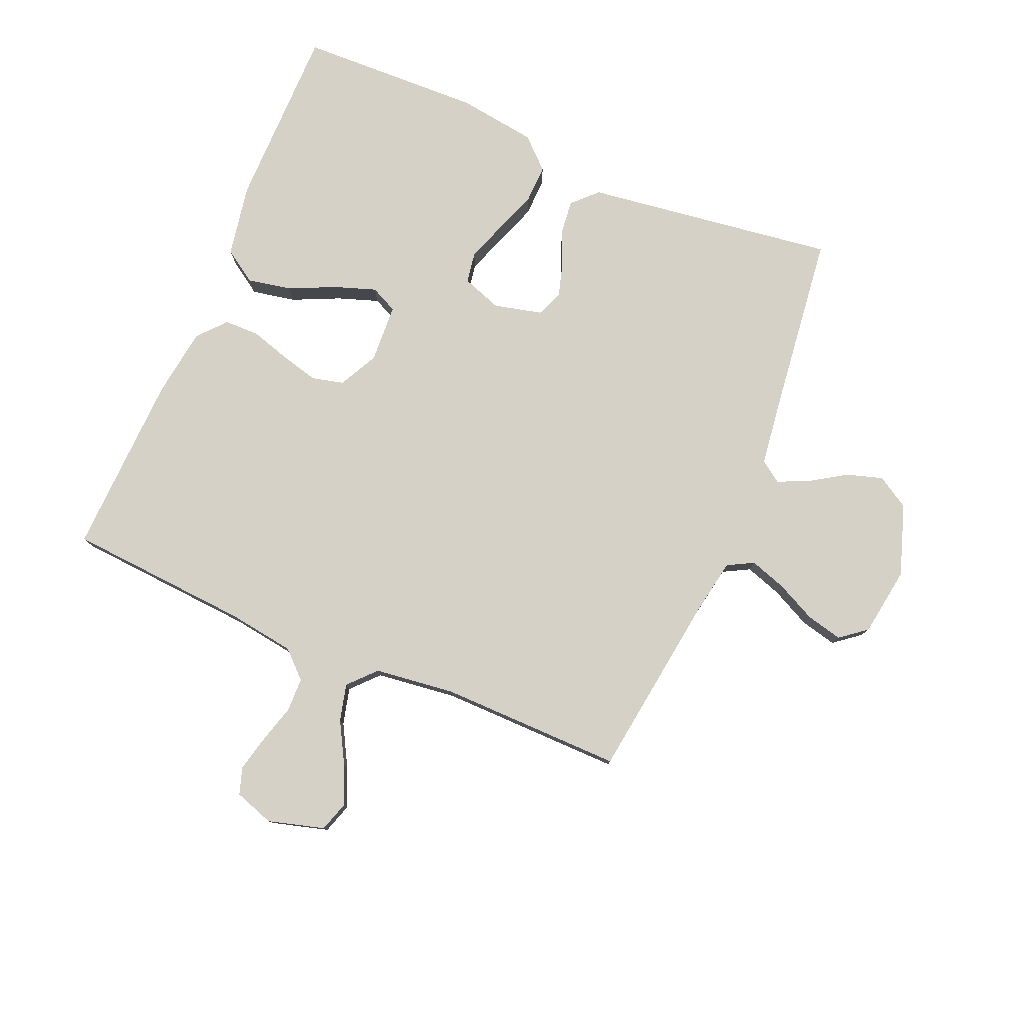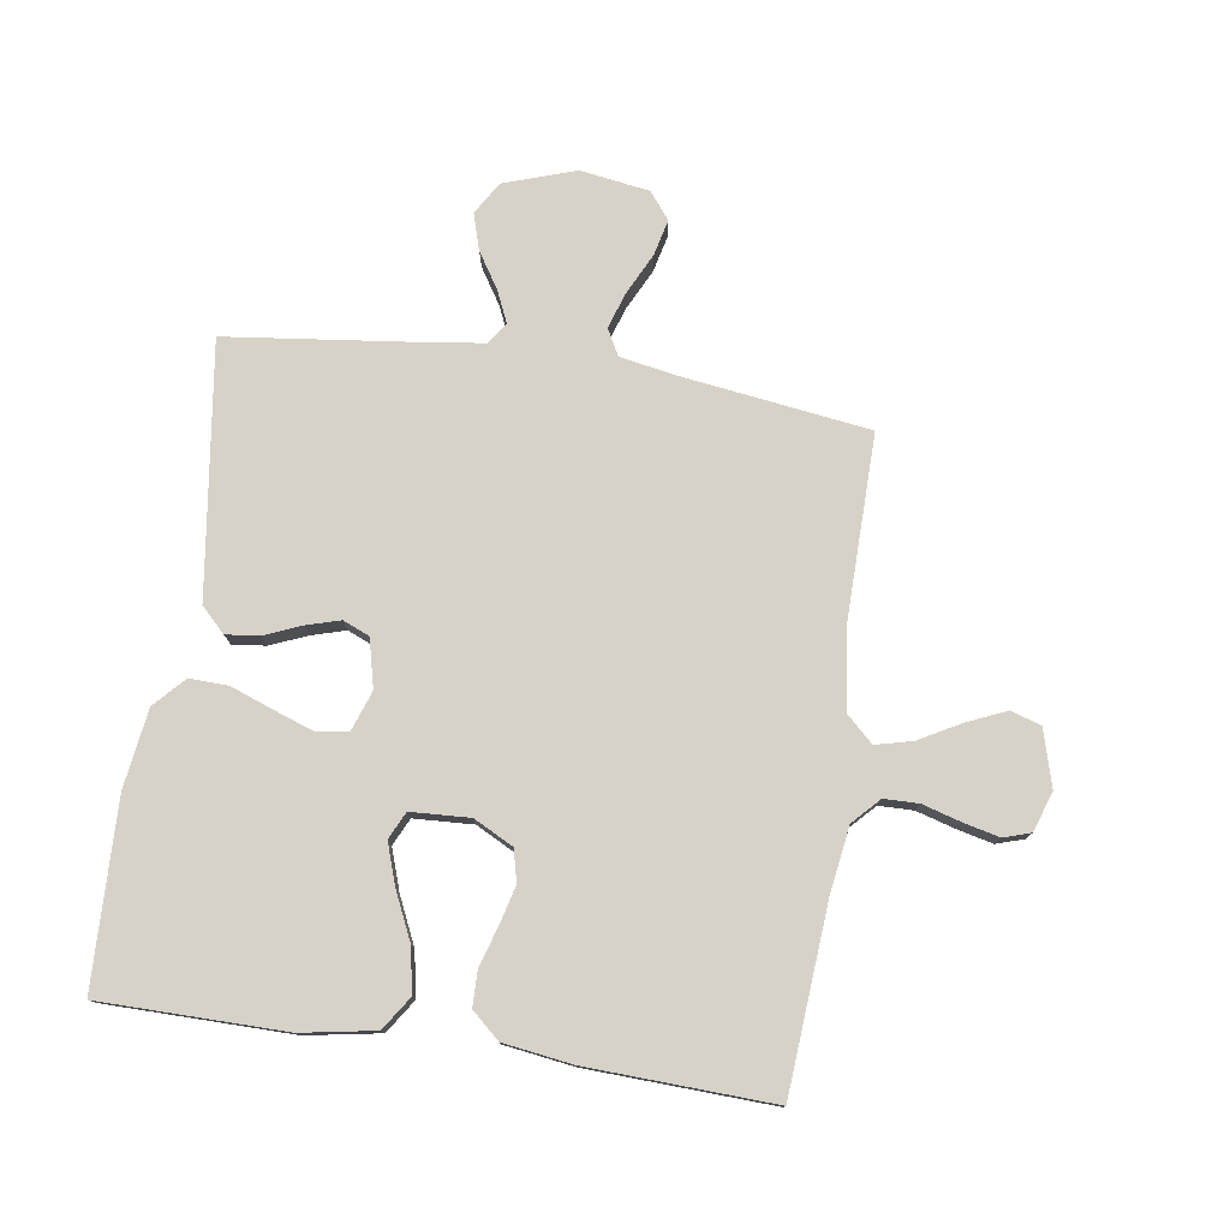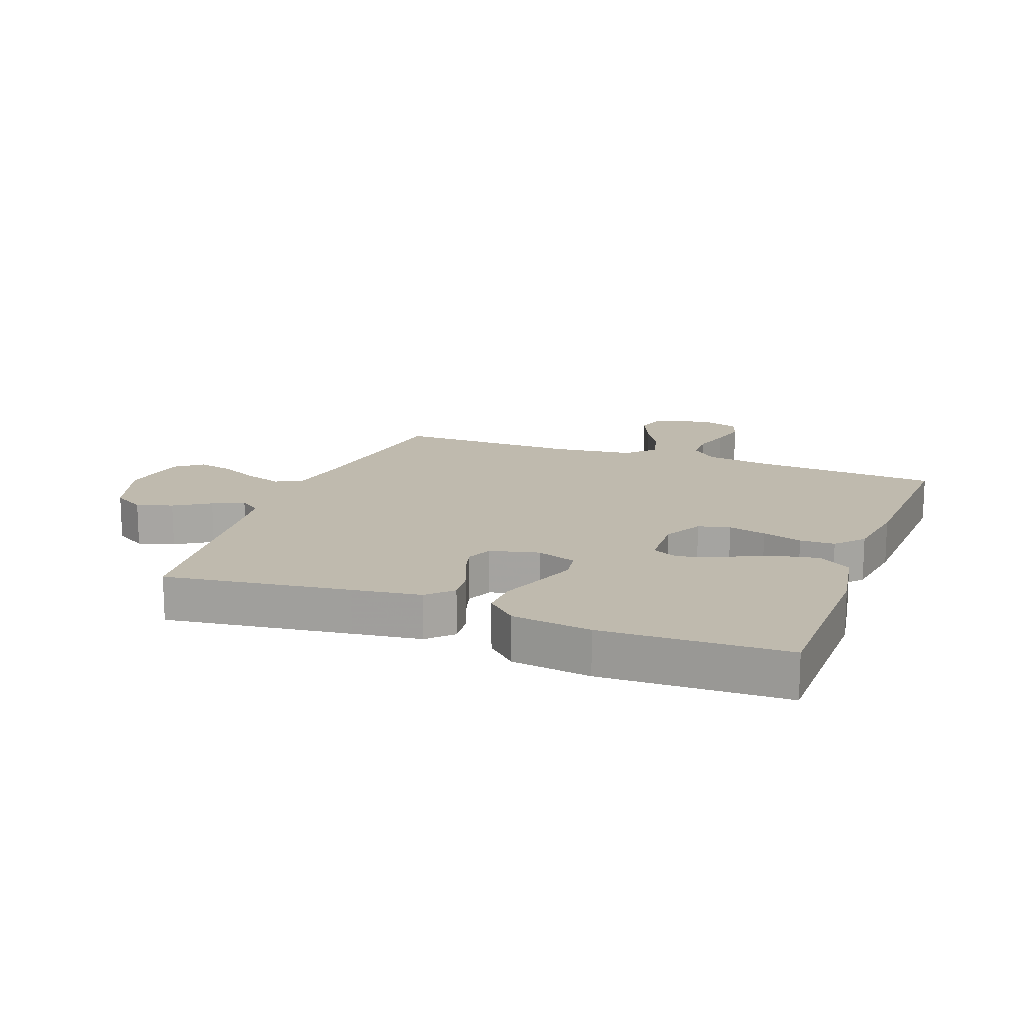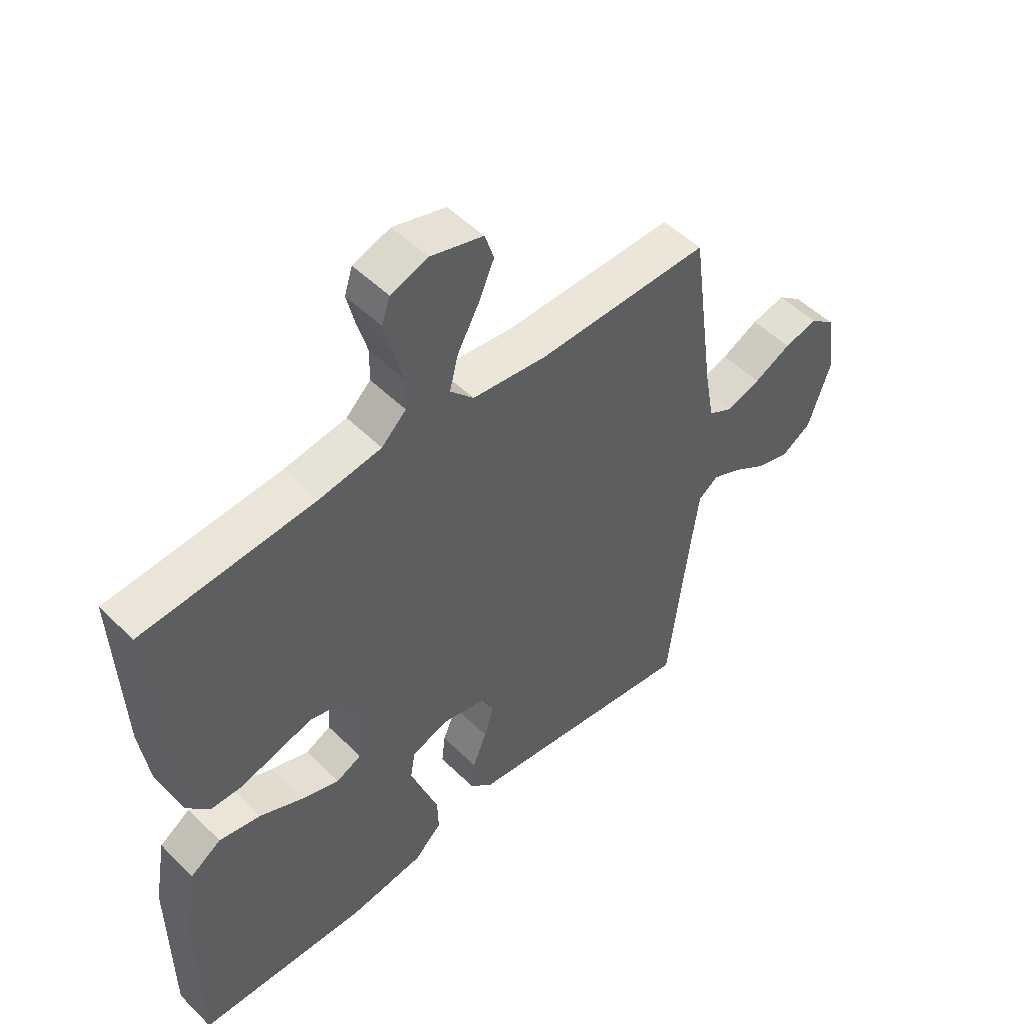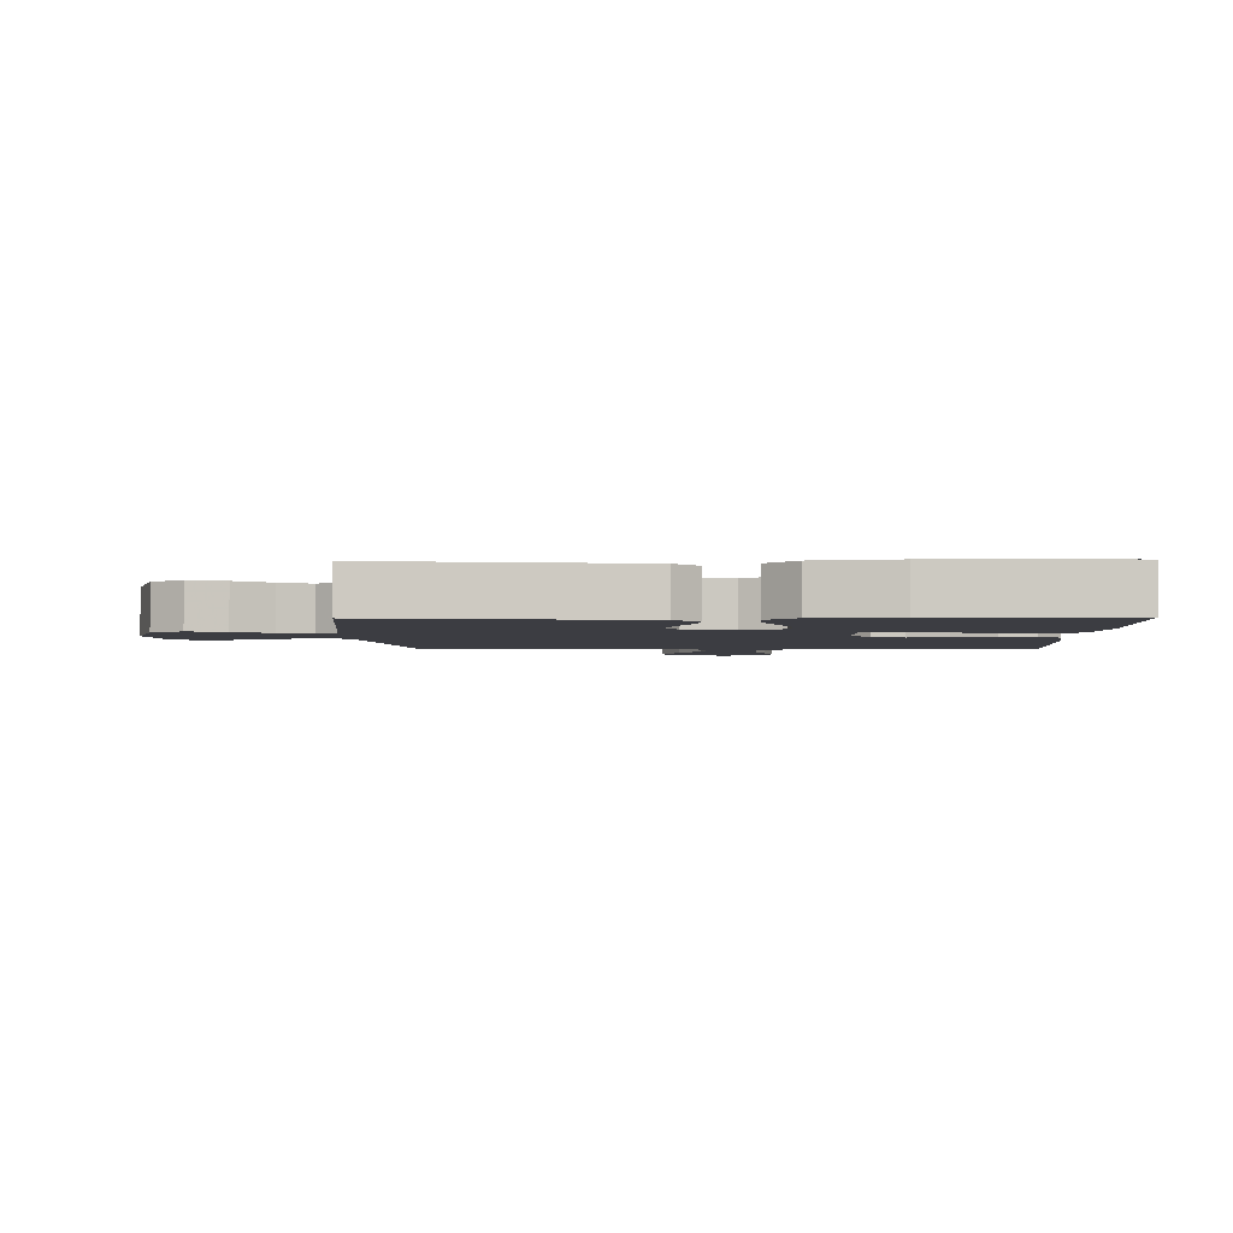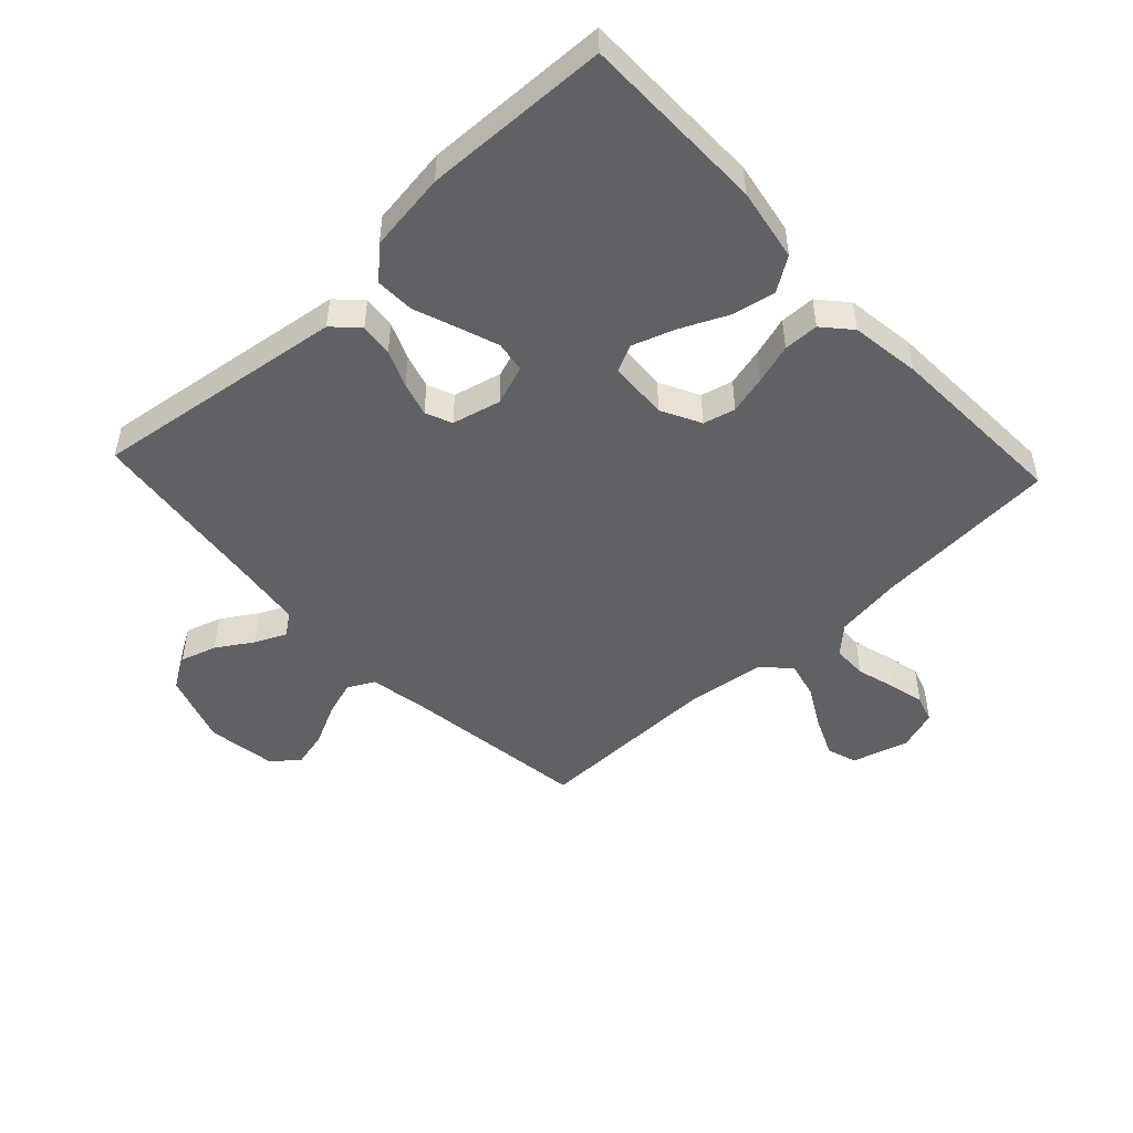
<metadata>
{"format":"obj","ext":"obj","renderer":"f3d","projection":"perspective","resolution":1024,"background":"white","views":[{"elev":79.0,"azim":22.9,"up":"+Y"},{"elev":77.3,"azim":-81.5,"up":"+Y"},{"elev":15.5,"azim":-159.4,"up":"+Y"},{"elev":50.7,"azim":-43.1,"up":"+Z"},{"elev":-2.9,"azim":-178.5,"up":"+Y"},{"elev":-48.6,"azim":-137.0,"up":"+Y"}]}
</metadata>
<code>
v -0.5 0.07 0.5
v -0.2 0.07 0.522
v -0.091 0.07 0.538
v -0.048 0.07 0.579
v -0.047 0.07 0.635
v -0.065 0.07 0.697
v -0.079 0.07 0.756
v -0.065 0.07 0.8
v 0 0.07 0.822
v 0.092 0.07 0.796
v 0.108 0.07 0.747
v 0.08 0.07 0.683
v 0.043 0.07 0.616
v 0.028 0.07 0.556
v 0.069 0.07 0.512
v 0.2 0.07 0.496
v 0.5 0.07 0.5
v 0.541 0.07 0.2
v 0.558 0.07 0.104
v 0.601 0.07 0.081
v 0.661 0.07 0.101
v 0.726 0.07 0.133
v 0.785 0.07 0.147
v 0.828 0.07 0.113
v 0.845 0.07 0
v 0.806 0.07 -0.116
v 0.753 0.07 -0.148
v 0.694 0.07 -0.13
v 0.636 0.07 -0.093
v 0.585 0.07 -0.07
v 0.55 0.07 -0.095
v 0.536 0.07 -0.2
v 0.5 0.07 -0.5
v 0.2 0.07 -0.459
v 0.089 0.07 -0.444
v 0.05 0.07 -0.405
v 0.056 0.07 -0.351
v 0.081 0.07 -0.291
v 0.097 0.07 -0.236
v 0.079 0.07 -0.193
v 0 0.07 -0.174
v -0.065 0.07 -0.197
v -0.073 0.07 -0.247
v -0.05 0.07 -0.312
v -0.024 0.07 -0.382
v -0.022 0.07 -0.445
v -0.071 0.07 -0.491
v -0.2 0.07 -0.509
v -0.5 0.07 -0.5
v -0.502 0.07 -0.2
v -0.481 0.07 -0.081
v -0.427 0.07 -0.045
v -0.355 0.07 -0.059
v -0.279 0.07 -0.094
v -0.212 0.07 -0.117
v -0.168 0.07 -0.096
v -0.163 0.07 0
v -0.196 0.07 0.064
v -0.248 0.07 0.077
v -0.31 0.07 0.061
v -0.375 0.07 0.041
v -0.432 0.07 0.042
v -0.472 0.07 0.087
v -0.488 0.07 0.2
v -0.5 0 0.5
v -0.2 0 0.522
v -0.091 0 0.538
v -0.048 0 0.579
v -0.047 0 0.635
v -0.065 0 0.697
v -0.079 0 0.756
v -0.065 0 0.8
v 0 0 0.822
v 0.092 0 0.796
v 0.108 0 0.747
v 0.08 0 0.683
v 0.043 0 0.616
v 0.028 0 0.556
v 0.069 0 0.512
v 0.2 0 0.496
v 0.5 0 0.5
v 0.541 0 0.2
v 0.558 0 0.104
v 0.601 0 0.081
v 0.661 0 0.101
v 0.726 0 0.133
v 0.785 0 0.147
v 0.828 0 0.113
v 0.845 0 0
v 0.806 0 -0.116
v 0.753 0 -0.148
v 0.694 0 -0.13
v 0.636 0 -0.093
v 0.585 0 -0.07
v 0.55 0 -0.095
v 0.536 0 -0.2
v 0.5 0 -0.5
v 0.2 0 -0.459
v 0.089 0 -0.444
v 0.05 0 -0.405
v 0.056 0 -0.351
v 0.081 0 -0.291
v 0.097 0 -0.236
v 0.079 0 -0.193
v 0 0 -0.174
v -0.065 0 -0.197
v -0.073 0 -0.247
v -0.05 0 -0.312
v -0.024 0 -0.382
v -0.022 0 -0.445
v -0.071 0 -0.491
v -0.2 0 -0.509
v -0.5 0 -0.5
v -0.502 0 -0.2
v -0.481 0 -0.081
v -0.427 0 -0.045
v -0.355 0 -0.059
v -0.279 0 -0.094
v -0.212 0 -0.117
v -0.168 0 -0.096
v -0.163 0 0
v -0.196 0 0.064
v -0.248 0 0.077
v -0.31 0 0.061
v -0.375 0 0.041
v -0.432 0 0.042
v -0.472 0 0.087
v -0.488 0 0.2
f 63 64 1 2
f 60 61 62 63
f 59 60 63 2
f 58 59 2 3
f 57 58 3 4
f 56 57 4
f 51 52 53 54
f 51 54 55
f 50 51 55
f 49 50 55
f 48 49 55 56
f 44 45 46 47
f 43 44 47 48
f 42 43 48 56
f 35 36 37 38
f 34 35 38 39
f 32 33 34 39
f 31 32 39 40
f 26 27 28 29
f 26 29 30
f 25 26 30
f 24 25 30
f 21 22 23 24
f 20 21 24 30
f 19 20 30 31
f 16 17 18
f 15 16 18 19
f 10 11 12 13
f 8 9 10 13
f 8 13 14
f 5 6 7 8
f 5 8 14
f 4 5 14 15
f 41 42 56 4
f 19 31 40 41
f 4 15 19 41
f 66 65 128 127
f 127 126 125 124
f 66 127 124 123
f 67 66 123 122
f 68 67 122 121
f 68 121 120
f 118 117 116 115
f 119 118 115
f 119 115 114
f 119 114 113
f 120 119 113 112
f 111 110 109 108
f 112 111 108 107
f 120 112 107 106
f 102 101 100 99
f 103 102 99 98
f 103 98 97 96
f 104 103 96 95
f 93 92 91 90
f 94 93 90
f 94 90 89
f 94 89 88
f 88 87 86 85
f 94 88 85 84
f 95 94 84 83
f 82 81 80
f 83 82 80 79
f 77 76 75 74
f 77 74 73 72
f 78 77 72
f 72 71 70 69
f 78 72 69
f 79 78 69 68
f 68 120 106 105
f 105 104 95 83
f 105 83 79 68
f 1 65 66 2
f 2 66 67 3
f 3 67 68 4
f 4 68 69 5
f 5 69 70 6
f 6 70 71 7
f 7 71 72 8
f 8 72 73 9
f 9 73 74 10
f 10 74 75 11
f 11 75 76 12
f 12 76 77 13
f 13 77 78 14
f 14 78 79 15
f 15 79 80 16
f 16 80 81 17
f 17 81 82 18
f 18 82 83 19
f 19 83 84 20
f 20 84 85 21
f 21 85 86 22
f 22 86 87 23
f 23 87 88 24
f 24 88 89 25
f 25 89 90 26
f 26 90 91 27
f 27 91 92 28
f 28 92 93 29
f 29 93 94 30
f 30 94 95 31
f 31 95 96 32
f 32 96 97 33
f 33 97 98 34
f 34 98 99 35
f 35 99 100 36
f 36 100 101 37
f 37 101 102 38
f 38 102 103 39
f 39 103 104 40
f 40 104 105 41
f 41 105 106 42
f 42 106 107 43
f 43 107 108 44
f 44 108 109 45
f 45 109 110 46
f 46 110 111 47
f 47 111 112 48
f 48 112 113 49
f 49 113 114 50
f 50 114 115 51
f 51 115 116 52
f 52 116 117 53
f 53 117 118 54
f 54 118 119 55
f 55 119 120 56
f 56 120 121 57
f 57 121 122 58
f 58 122 123 59
f 59 123 124 60
f 60 124 125 61
f 61 125 126 62
f 62 126 127 63
f 63 127 128 64
f 64 128 65 1

</code>
